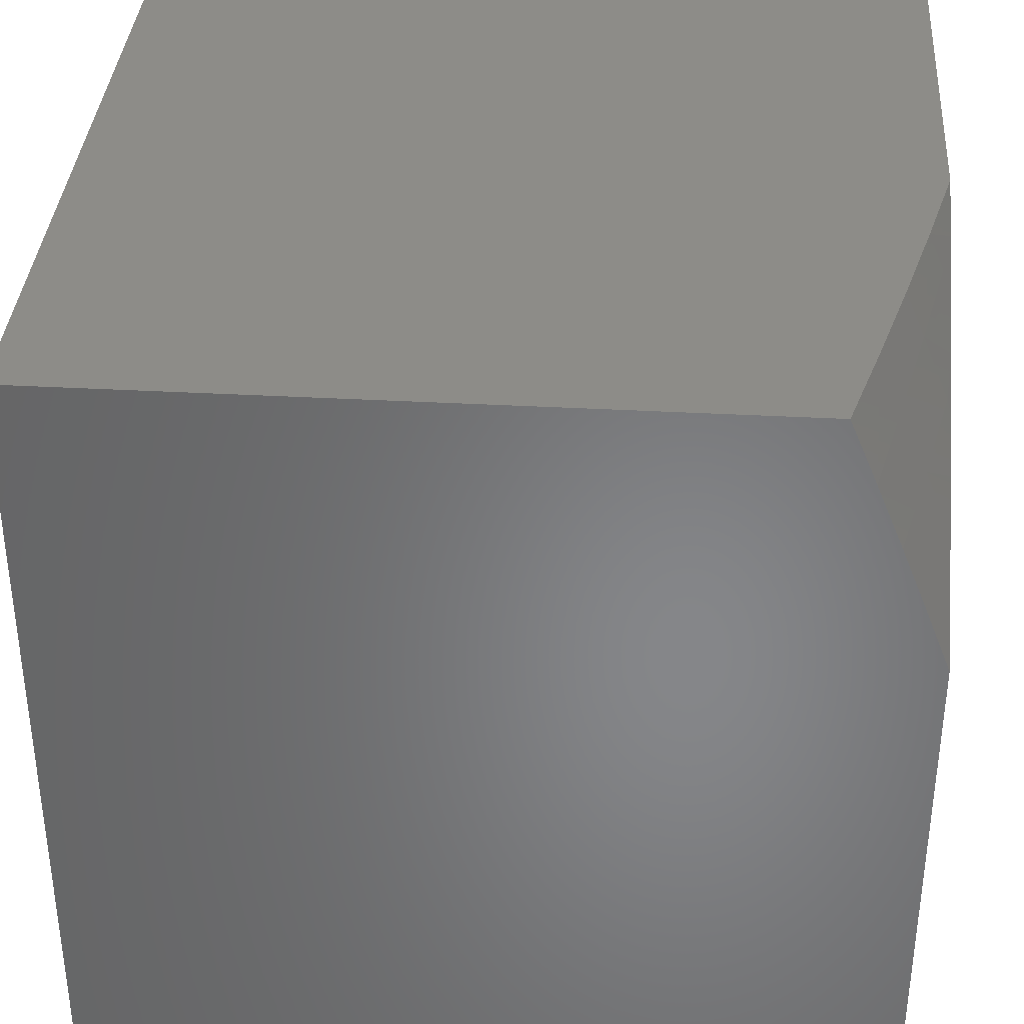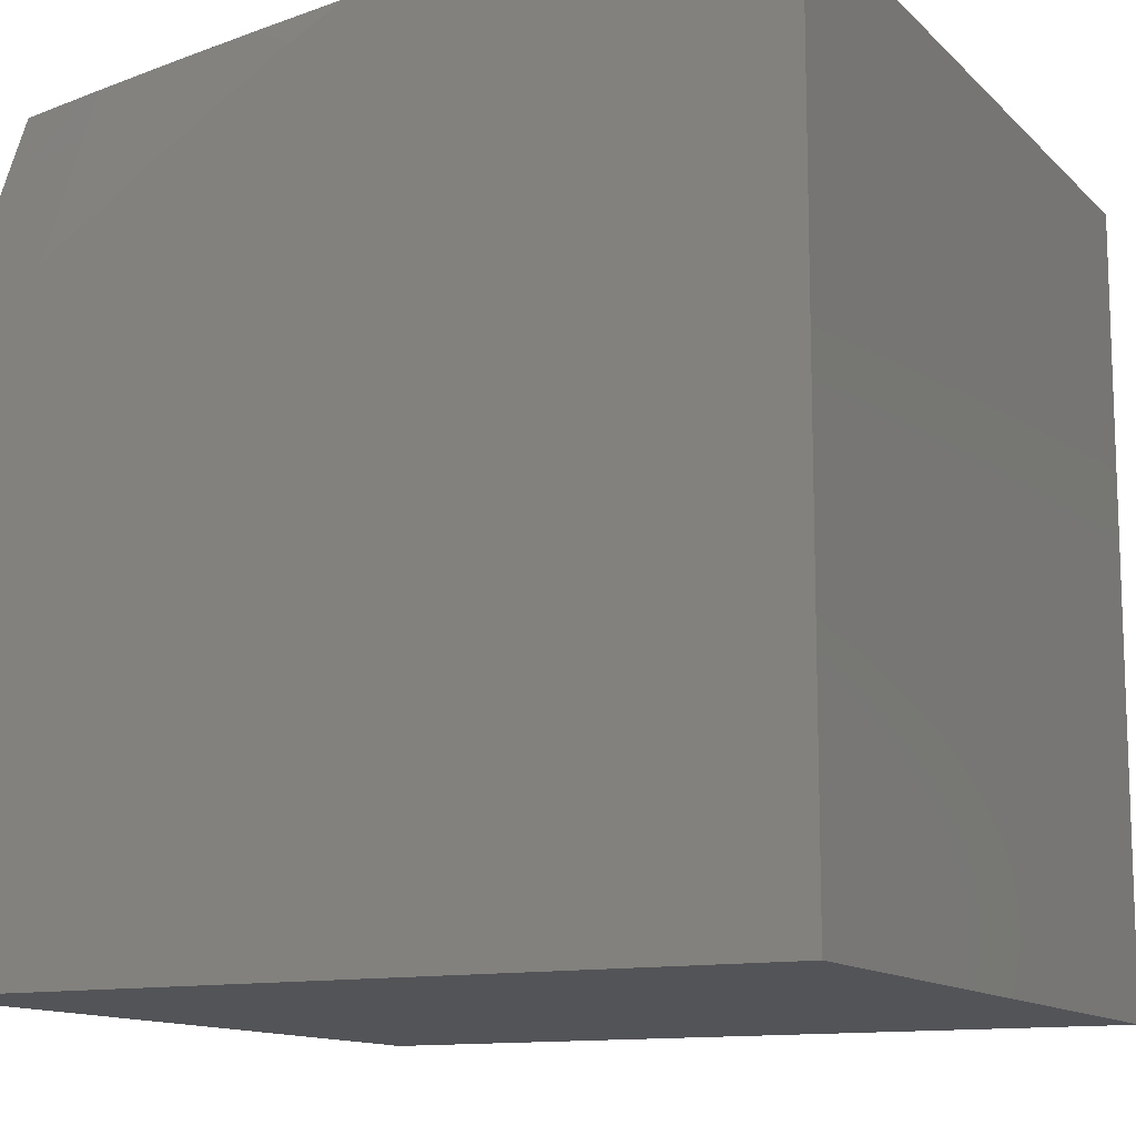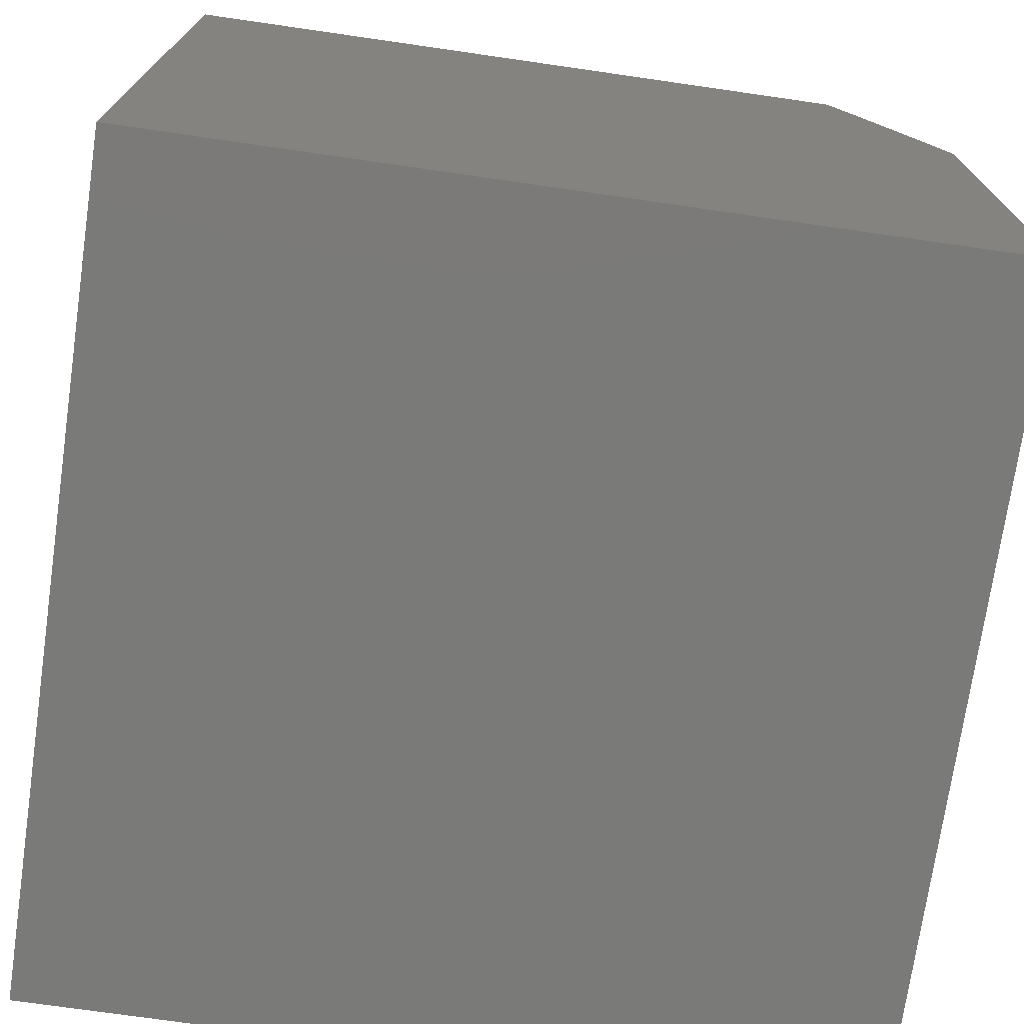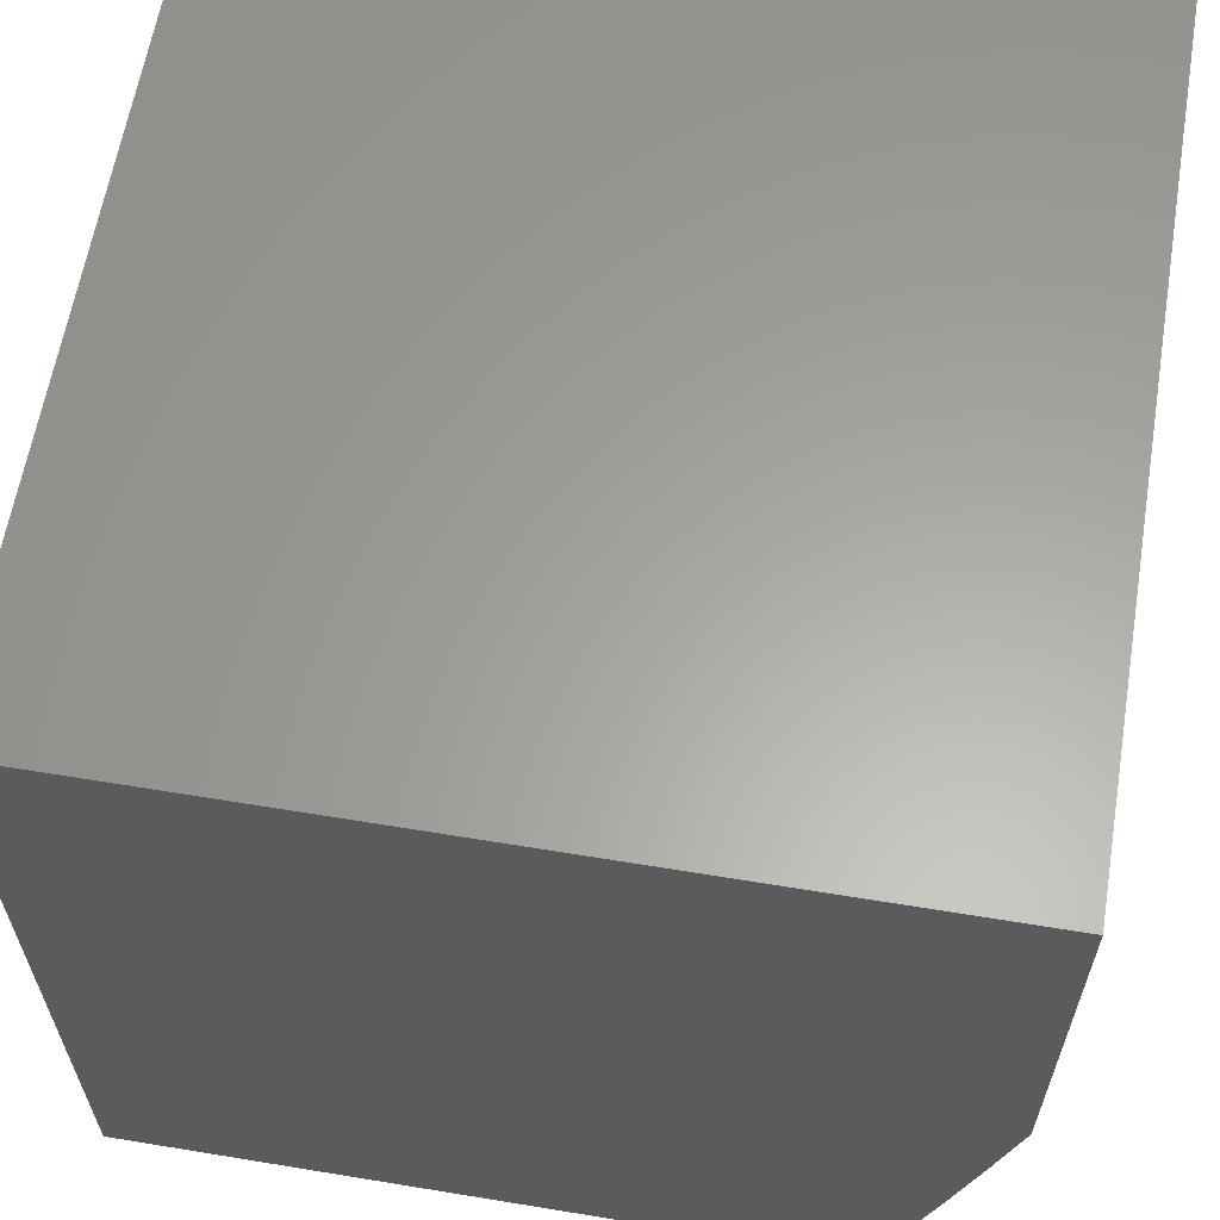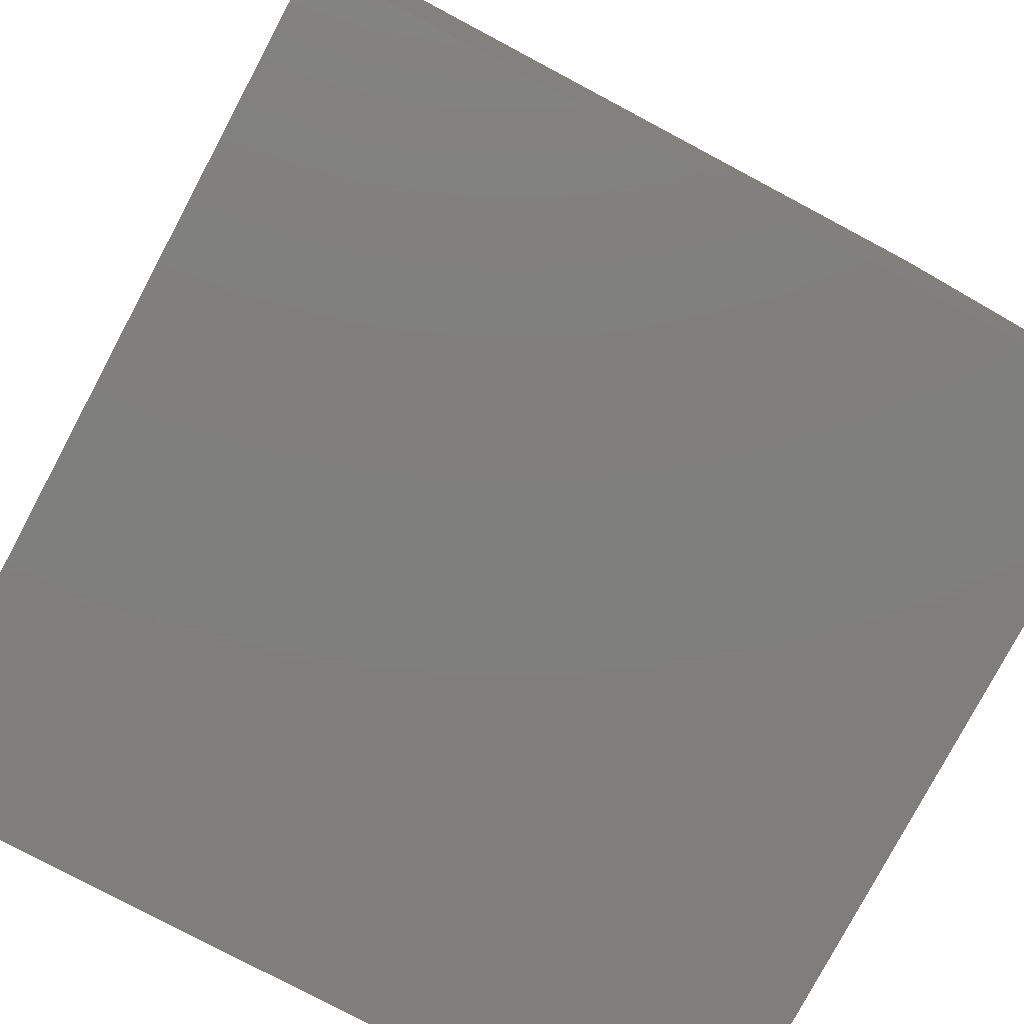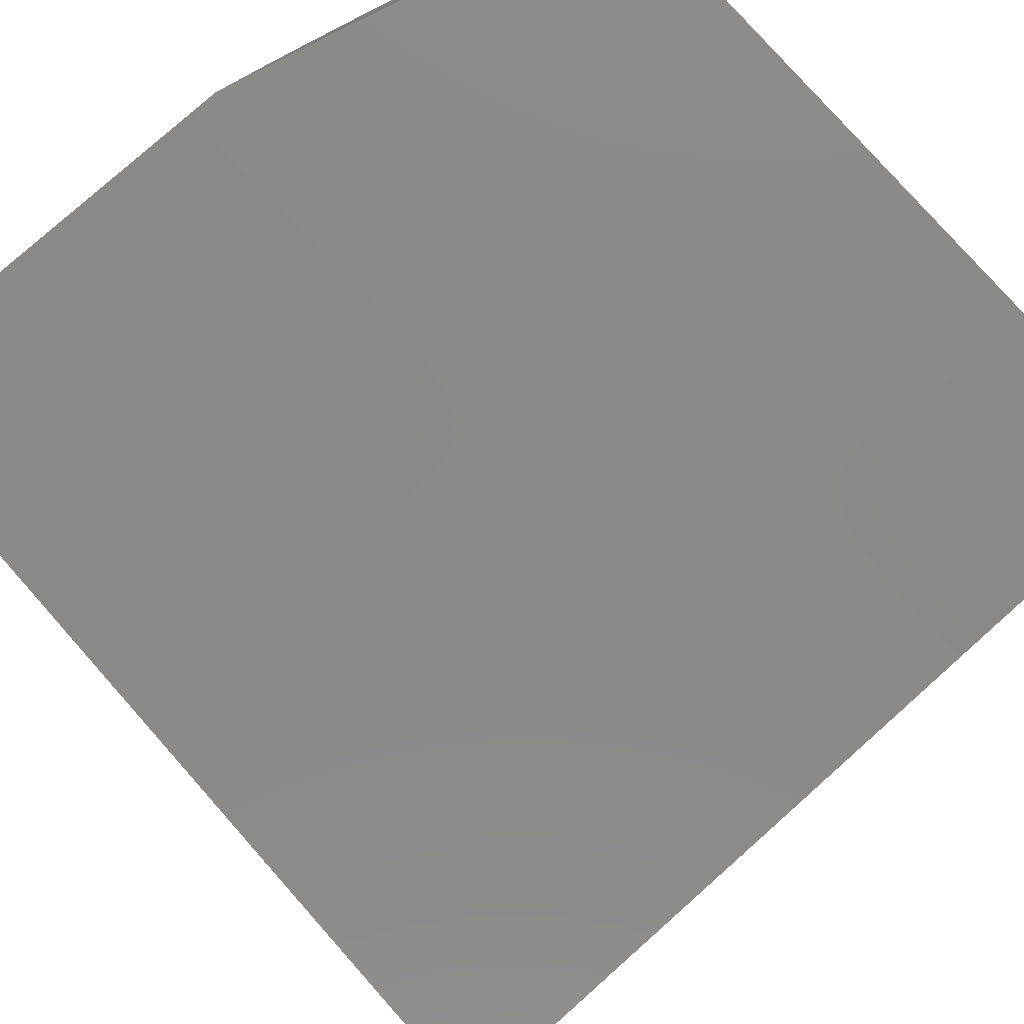
<metadata>
{"format":"stl","ext":"stl","renderer":"f3d","projection":"perspective","resolution":1024,"background":"white","views":[{"elev":36.3,"azim":-175.9,"up":"+Y"},{"elev":-12.4,"azim":-63.4,"up":"+Y"},{"elev":-73.2,"azim":171.8,"up":"+Y"},{"elev":61.8,"azim":-170.5,"up":"+Z"},{"elev":-78.9,"azim":152.0,"up":"+Y"},{"elev":79.7,"azim":48.4,"up":"+Y"}]}
</metadata>
<code>
# stl→obj: 29 verts, 54 faces
v -9.872 4 -3
v -9.905 3.921 -3
v -9.906 4 -2.877
v -9.934 3.933 -2.877
v -9.939 4 -2.754
v -9.962 3.944 -2.754
v -9.97 4 -2.631
v -9.989 3.954 -2.631
v -10 3.964 -2.571
v -10 3.926 -2.634
v -10 3.888 -2.697
v -9.995 3.864 -2.754
v -10 3.849 -2.759
v -9.967 3.853 -2.877
v -10 3.809 -2.82
v -9.999 3.774 -2.877
v -10 3.768 -2.881
v -9.969 3.763 -3
v -10 3.726 -2.941
v -10 3.683 -3
v -9.937 3.842 -3
v -10 4 -2.507
v -10 4 -2
v -10 3 -2
v -10 3 -3
v -9 3 -3
v -9 4 -3
v -9 4 -2
v -9 3 -2
f 1 2 3
f 3 2 4
f 3 4 5
f 5 4 6
f 5 6 7
f 7 6 8
f 7 8 9
f 9 8 10
f 10 8 6
f 10 6 11
f 11 6 12
f 11 12 13
f 13 12 14
f 13 14 15
f 15 14 16
f 15 16 17
f 17 16 18
f 17 18 19
f 19 18 20
f 2 21 4
f 4 21 14
f 4 14 6
f 6 14 12
f 21 18 14
f 14 18 16
f 9 22 7
f 23 22 24
f 24 22 9
f 24 9 10
f 10 11 24
f 24 11 13
f 24 13 15
f 24 15 25
f 25 15 17
f 25 17 19
f 19 20 25
f 25 20 26
f 26 20 18
f 26 18 27
f 27 18 21
f 27 21 2
f 2 1 27
f 28 23 29
f 29 23 24
f 24 25 29
f 29 25 26
f 1 3 27
f 27 3 5
f 27 5 7
f 27 7 28
f 28 7 22
f 28 22 23
f 29 26 28
f 28 26 27

</code>
